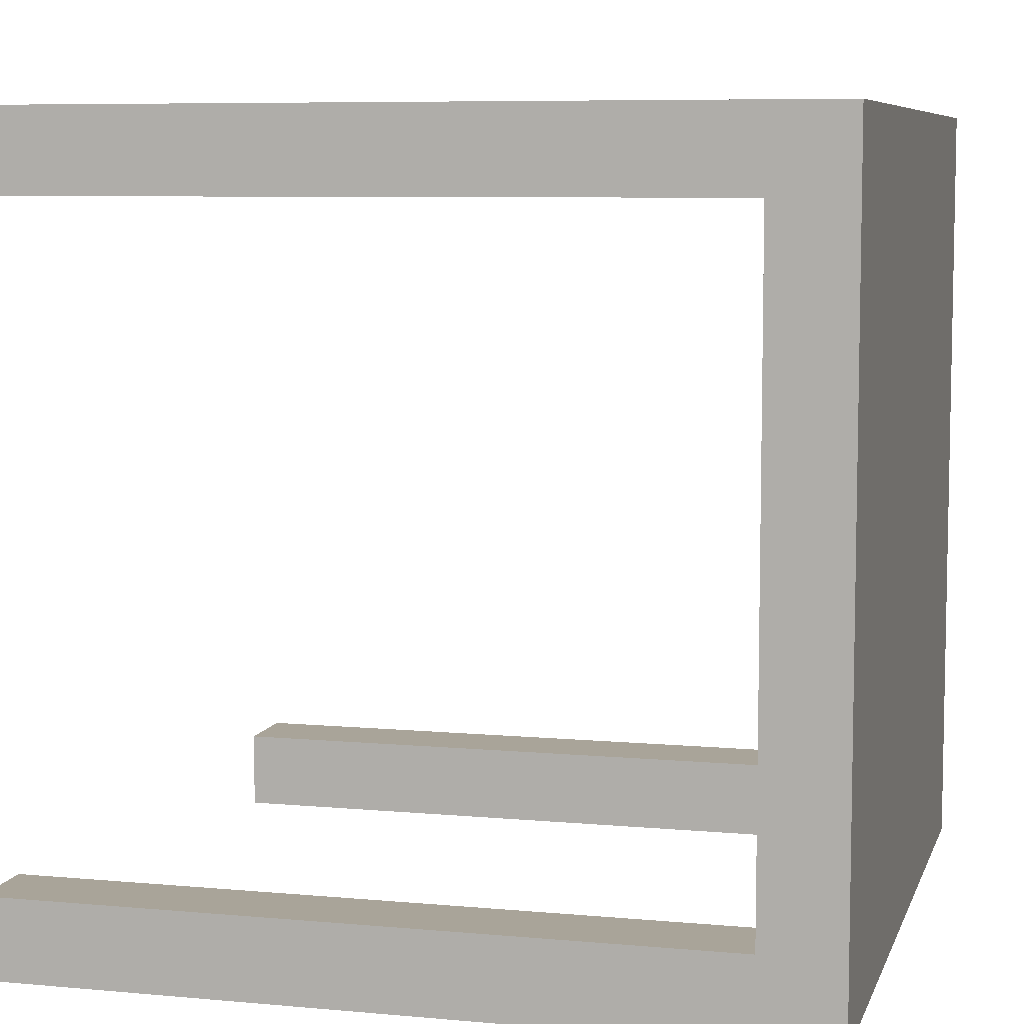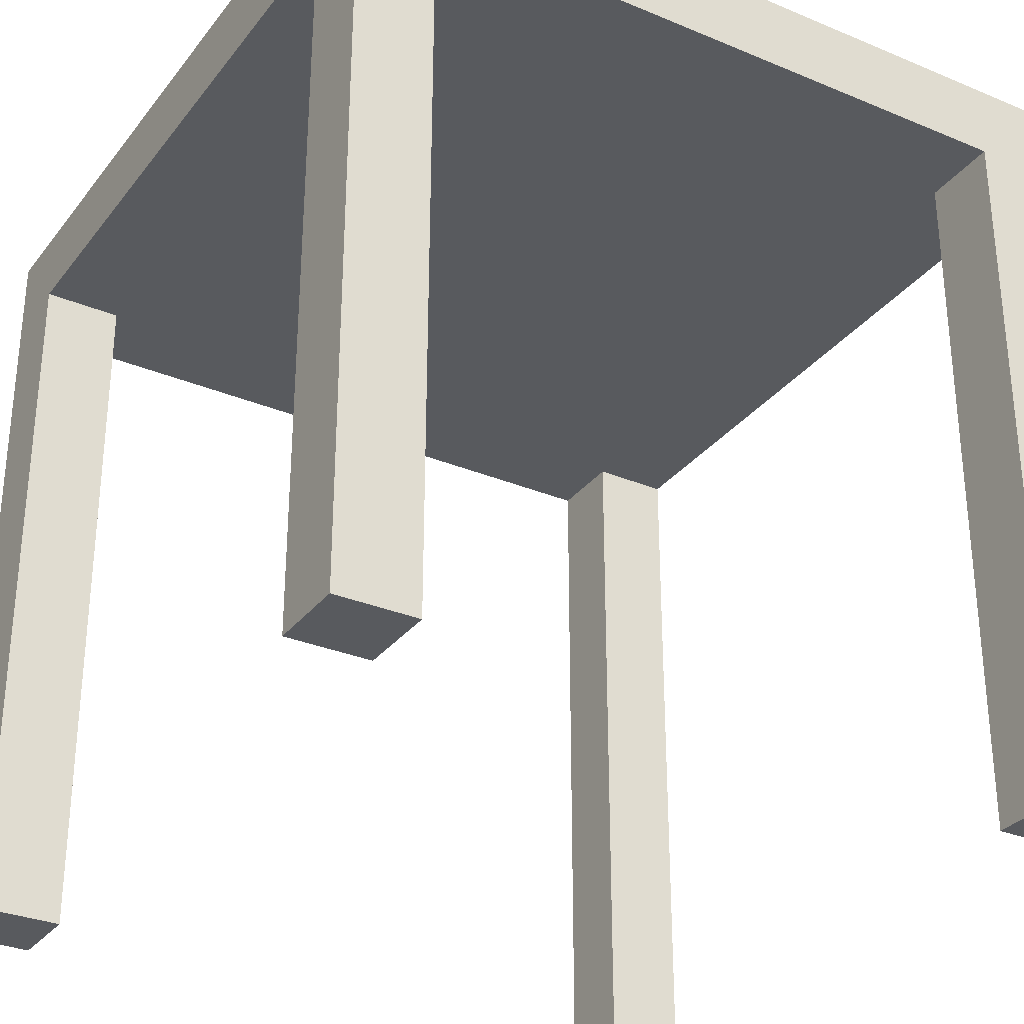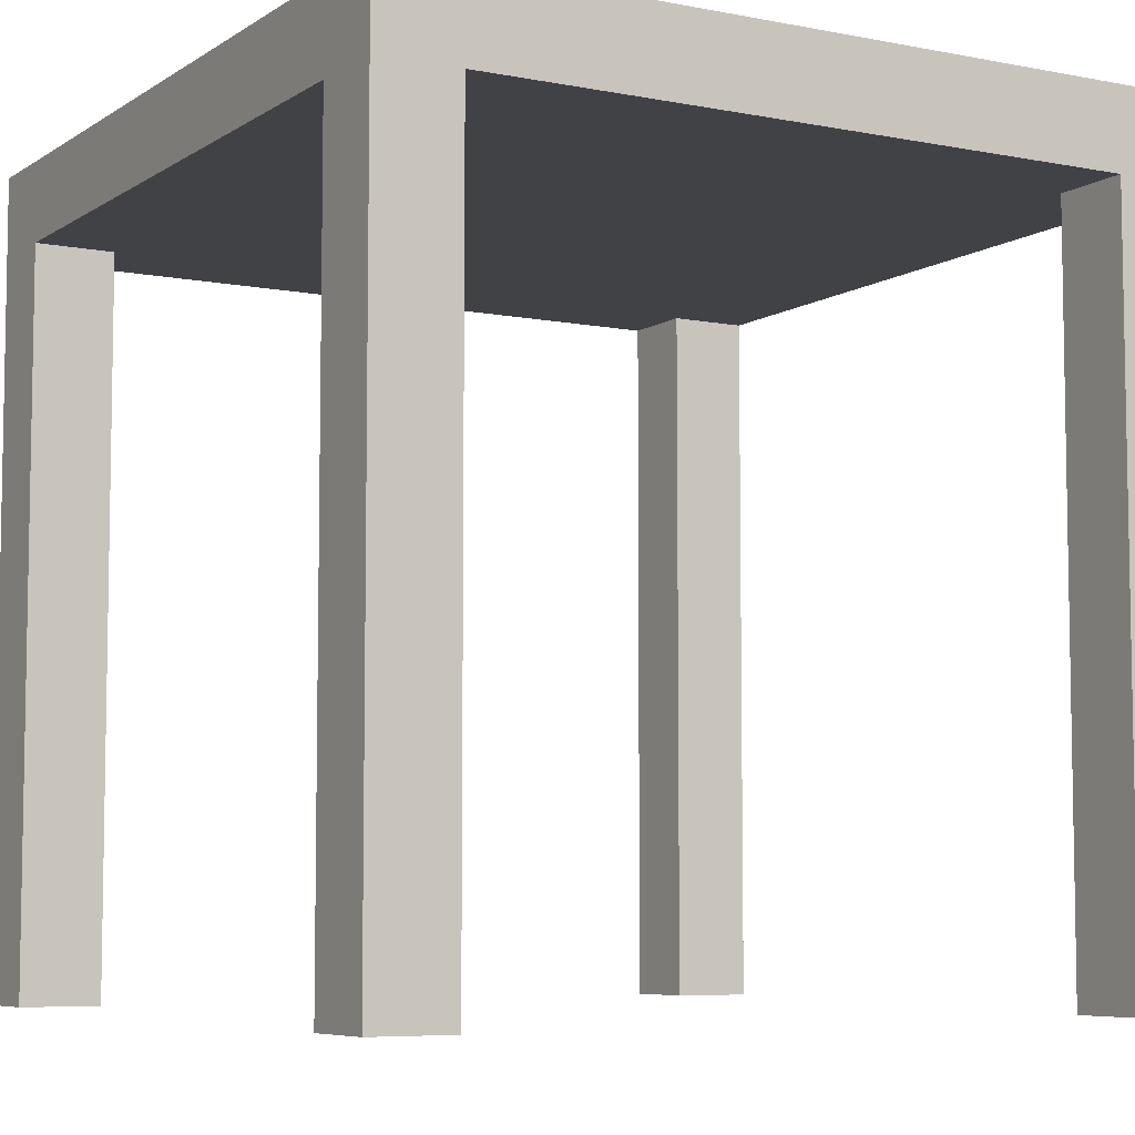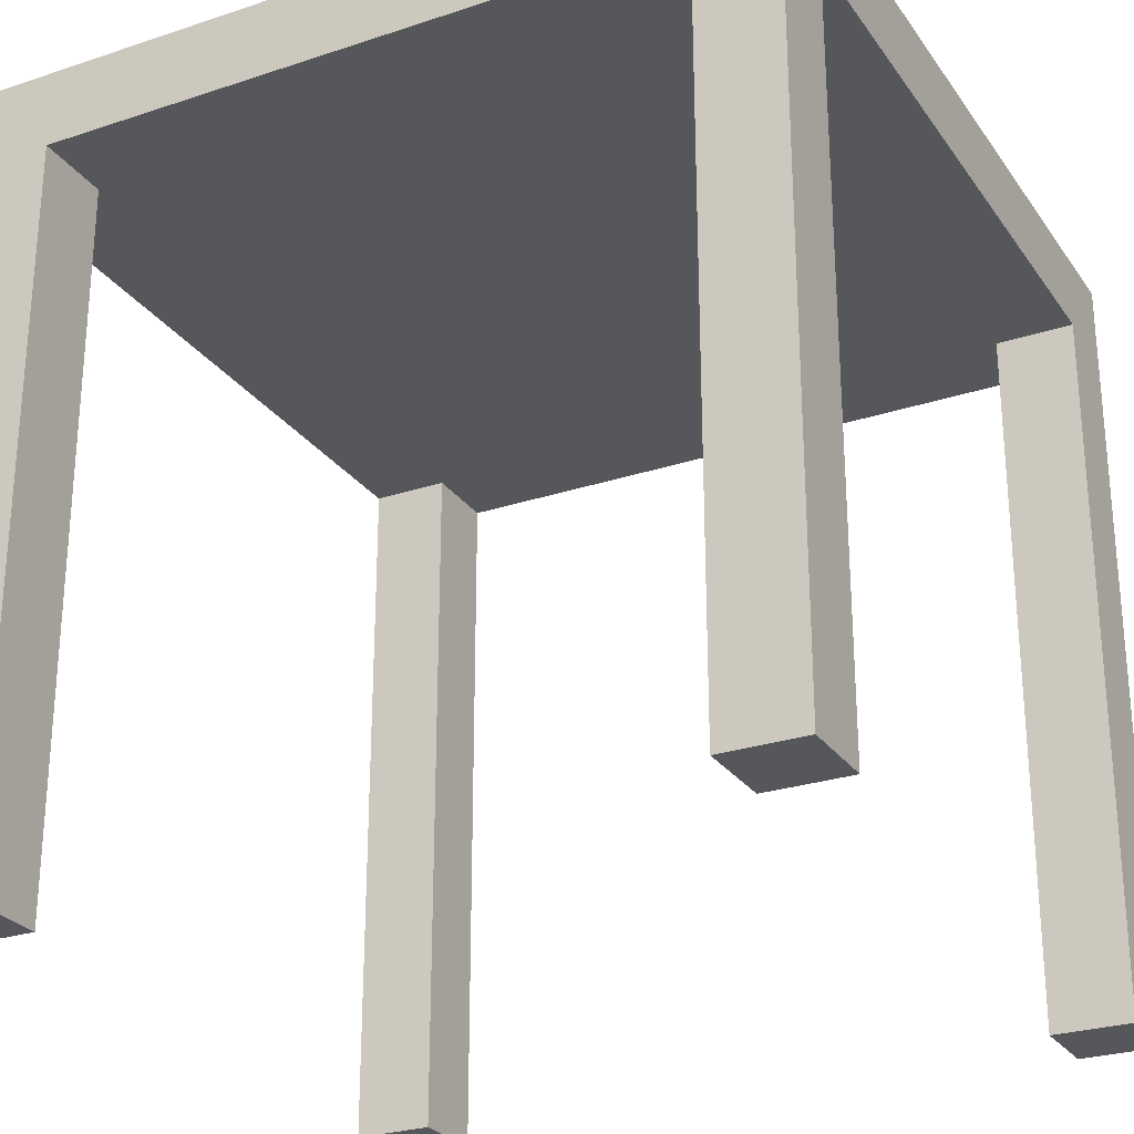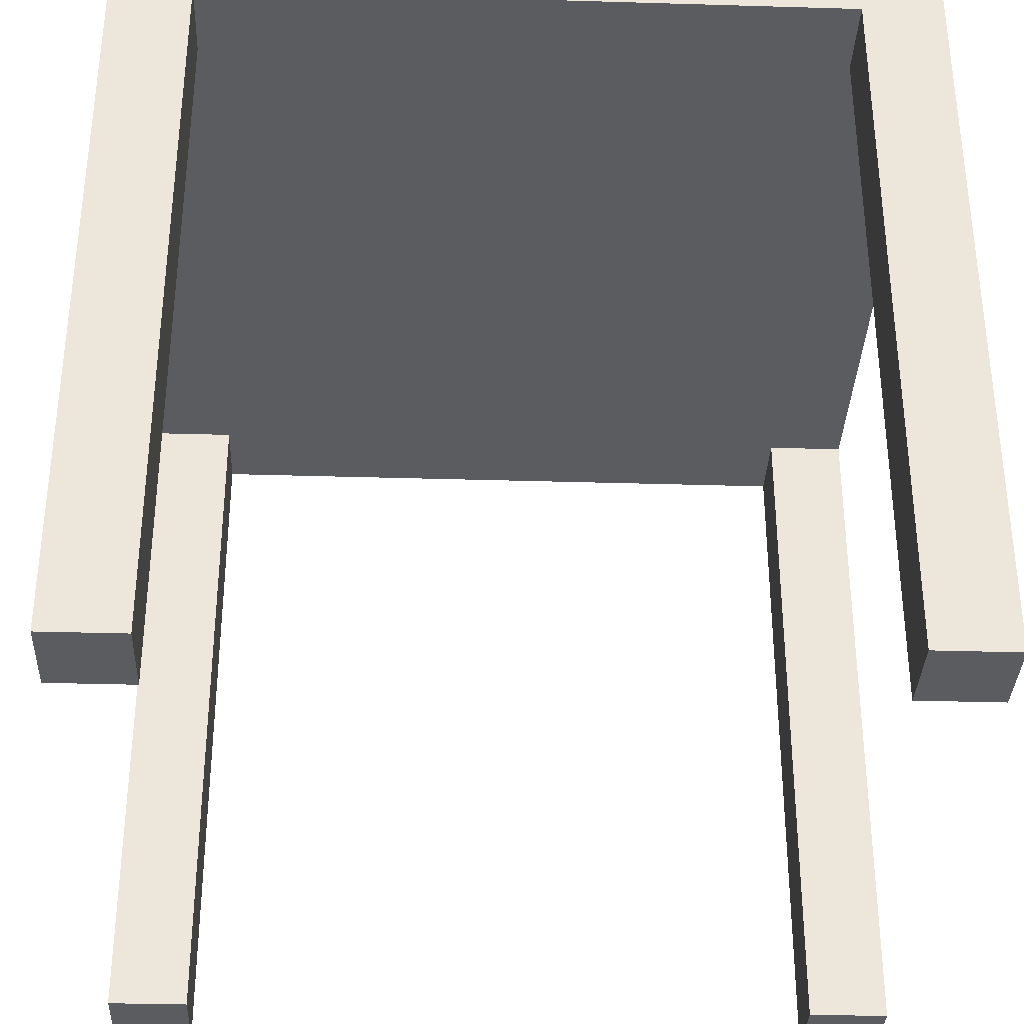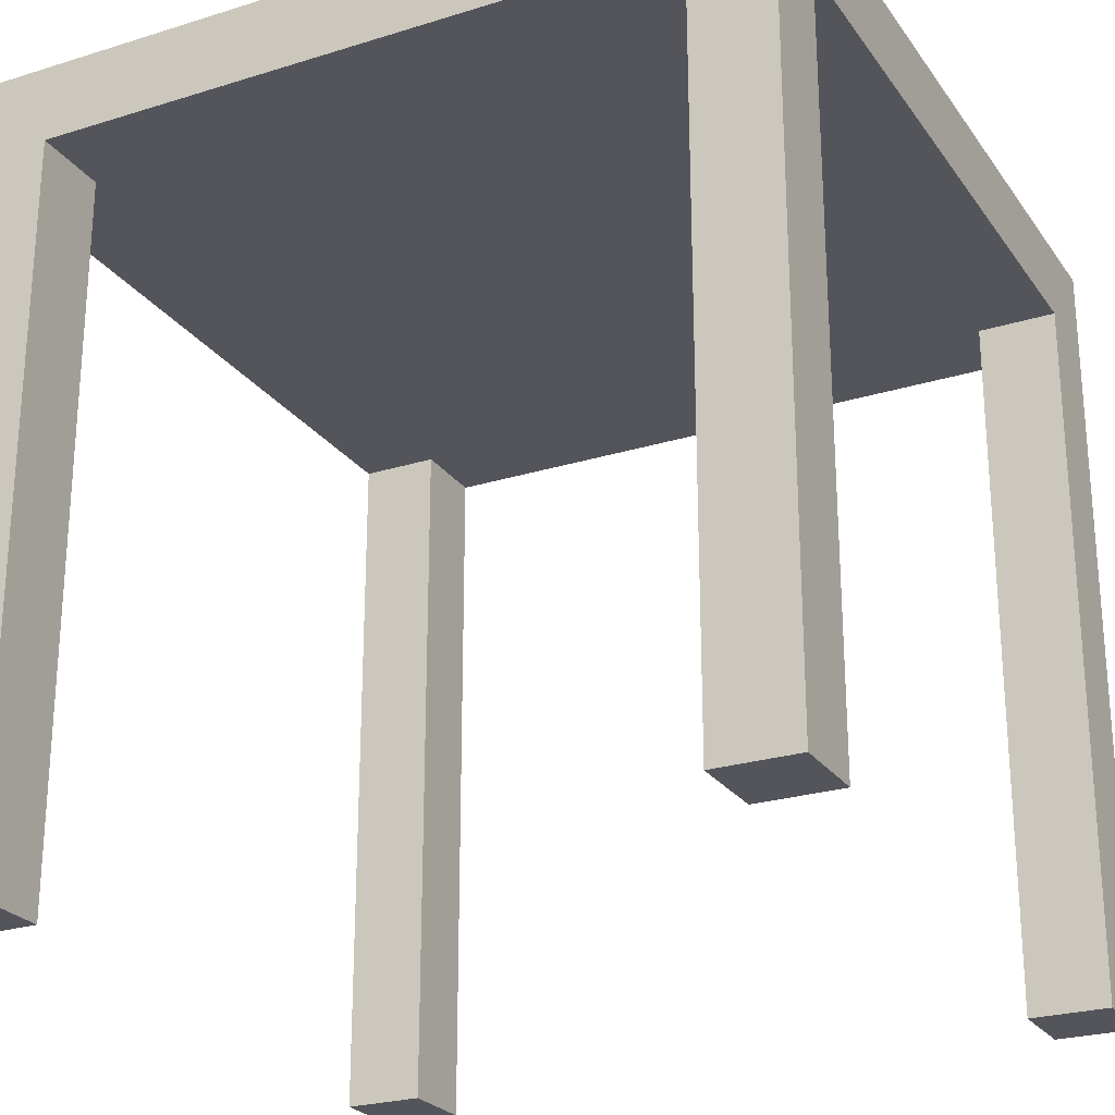
<metadata>
{"format":"obj","ext":"obj","renderer":"f3d","projection":"perspective","resolution":1024,"background":"white","views":[{"elev":7.3,"azim":104.8,"up":"+Z"},{"elev":-30.9,"azim":149.1,"up":"+Y"},{"elev":-6.6,"azim":60.0,"up":"+Y"},{"elev":-26.7,"azim":-62.6,"up":"+Y"},{"elev":-34.4,"azim":87.7,"up":"+Y"},{"elev":-24.9,"azim":-63.1,"up":"+Y"}]}
</metadata>
<code>
o lab tisch
v -2.7 0.1 1.5
v -2.7 0.1 1.4
v -2.7 0.1 0.6
v -2.7 0.1 0.5
v -2.7 1 1.4
v -2.7 1 0.6
v -2.7 1.1 1.5
v -2.7 1.1 0.5
v -1.8 0.1 1.5
v -1.8 0.1 1.4
v -1.8 0.1 0.6
v -1.8 0.1 0.5
v -1.8 1 1.5
v -1.8 1 1.4
v -1.8 1 0.6
v -1.8 1 0.5
v -2.6 0.1 1.5
v -2.6 0.1 1.4
v -2.6 0.1 0.6
v -2.6 0.1 0.5
v -2.6 1 1.5
v -2.6 1 1.4
v -2.6 1 0.6
v -2.6 1 0.5
v -1.7 0.1 1.5
v -1.7 0.1 1.4
v -1.7 0.1 0.6
v -1.7 0.1 0.5
v -1.7 1 1.4
v -1.7 1 0.6
v -1.7 1.1 1.5
v -1.7 1.1 0.5
v -2.7 0.1 1.5
v -2.7 1.1 1.5
v -2.6 0.1 1.5
v -2.6 1 1.5
v -1.8 0.1 1.5
v -1.8 1 1.5
v -1.7 0.1 1.5
v -1.7 1.1 1.5
v -2.7 0.1 0.6
v -2.7 1 0.6
v -2.6 0.1 0.6
v -2.6 1 0.6
v -1.8 0.1 0.6
v -1.8 1 0.6
v -1.7 0.1 0.6
v -1.7 1 0.6
v -2.7 0.1 1.4
v -2.7 1 1.4
v -2.6 0.1 1.4
v -2.6 1 1.4
v -1.8 0.1 1.4
v -1.8 1 1.4
v -1.7 0.1 1.4
v -1.7 1 1.4
v -2.7 0.1 0.5
v -2.7 1.1 0.5
v -2.6 0.1 0.5
v -2.6 1 0.5
v -1.8 0.1 0.5
v -1.8 1 0.5
v -1.7 0.1 0.5
v -1.7 1.1 0.5
v -2.7 0.1 1.5
v -2.6 0.1 1.5
v -1.8 0.1 1.5
v -1.7 0.1 1.5
v -2.7 0.1 1.4
v -2.6 0.1 1.4
v -1.8 0.1 1.4
v -1.7 0.1 1.4
v -2.7 0.1 0.6
v -2.6 0.1 0.6
v -1.8 0.1 0.6
v -1.7 0.1 0.6
v -2.7 0.1 0.5
v -2.6 0.1 0.5
v -1.8 0.1 0.5
v -1.7 0.1 0.5
v -2.6 1 1.5
v -1.8 1 1.5
v -2.7 1 1.4
v -2.6 1 1.4
v -1.8 1 1.4
v -1.7 1 1.4
v -2.7 1 0.6
v -2.6 1 0.6
v -1.8 1 0.6
v -1.7 1 0.6
v -2.6 1 0.5
v -1.8 1 0.5
v -2.7 1.1 1.5
v -1.7 1.1 1.5
v -2.7 1.1 0.5
v -1.7 1.1 0.5
f 5 2 1
f 6 4 3
f 7 5 1
f 7 6 5
f 8 4 6
f 8 6 7
f 13 10 9
f 14 10 13
f 15 12 11
f 16 12 15
f 17 18 21
f 21 18 22
f 19 20 23
f 23 20 24
f 25 26 29
f 27 28 30
f 25 29 31
f 29 30 31
f 30 28 32
f 31 30 32
f 35 34 33
f 36 34 35
f 38 34 36
f 39 38 37
f 40 34 38
f 40 38 39
f 43 42 41
f 44 42 43
f 47 46 45
f 48 46 47
f 49 50 51
f 51 50 52
f 53 54 55
f 55 54 56
f 57 58 59
f 59 58 60
f 60 58 62
f 61 62 63
f 62 58 64
f 63 62 64
f 69 66 65
f 70 66 69
f 71 68 67
f 72 68 71
f 77 74 73
f 78 74 77
f 79 76 75
f 80 76 79
f 84 82 81
f 85 82 84
f 87 84 83
f 87 86 85
f 87 85 84
f 88 86 87
f 89 86 88
f 90 86 89
f 91 89 88
f 92 89 91
f 93 94 95
f 95 94 96

</code>
